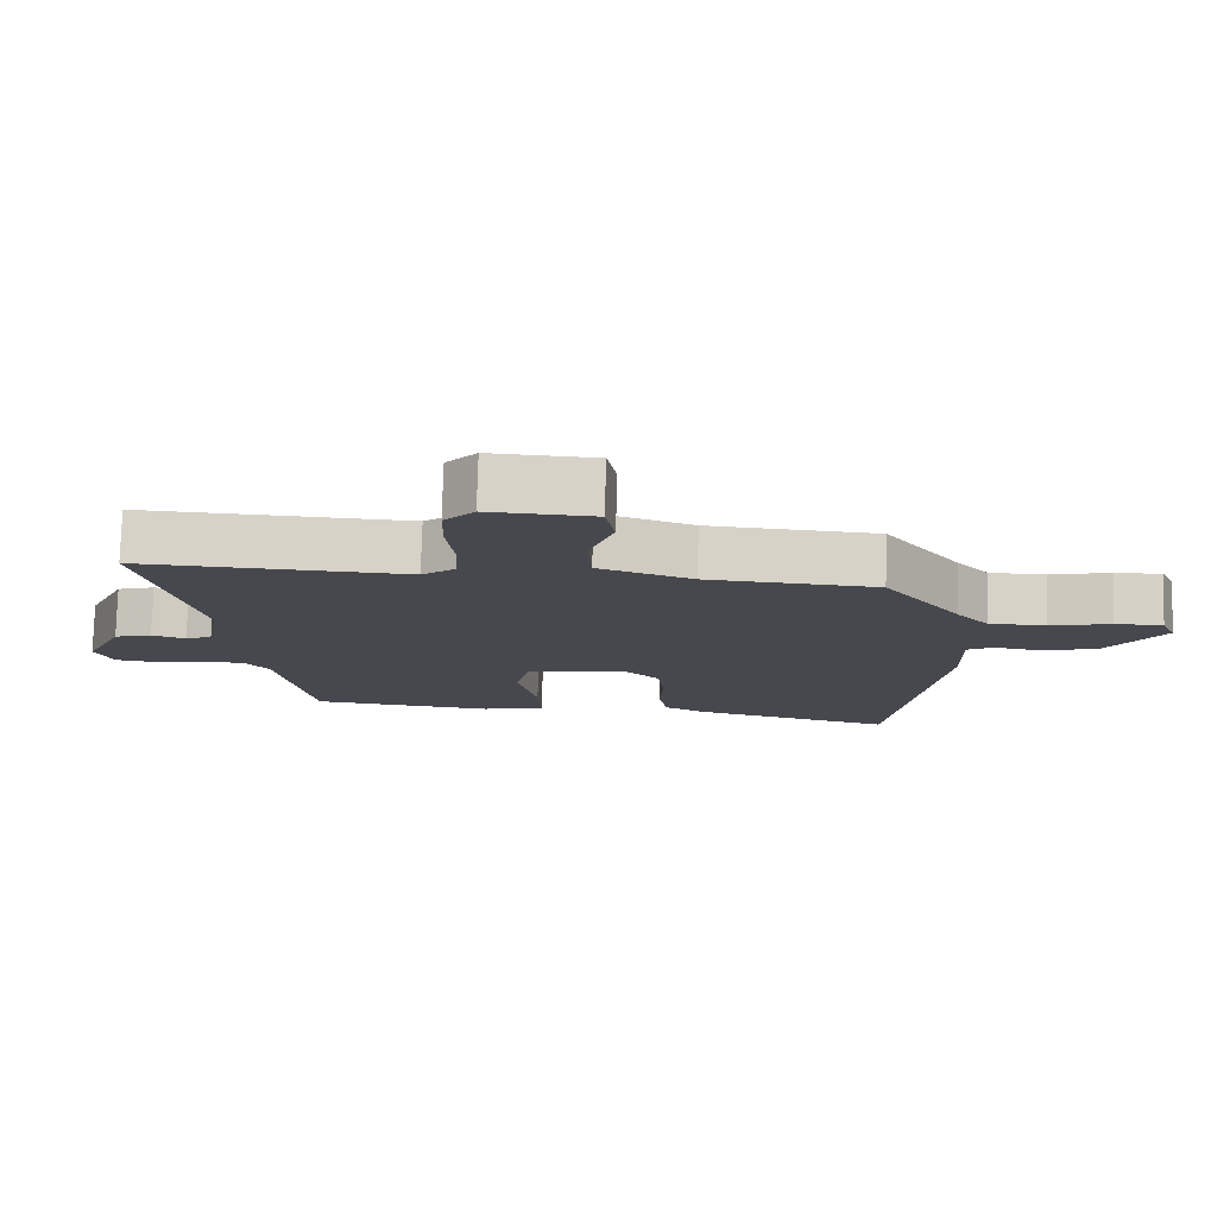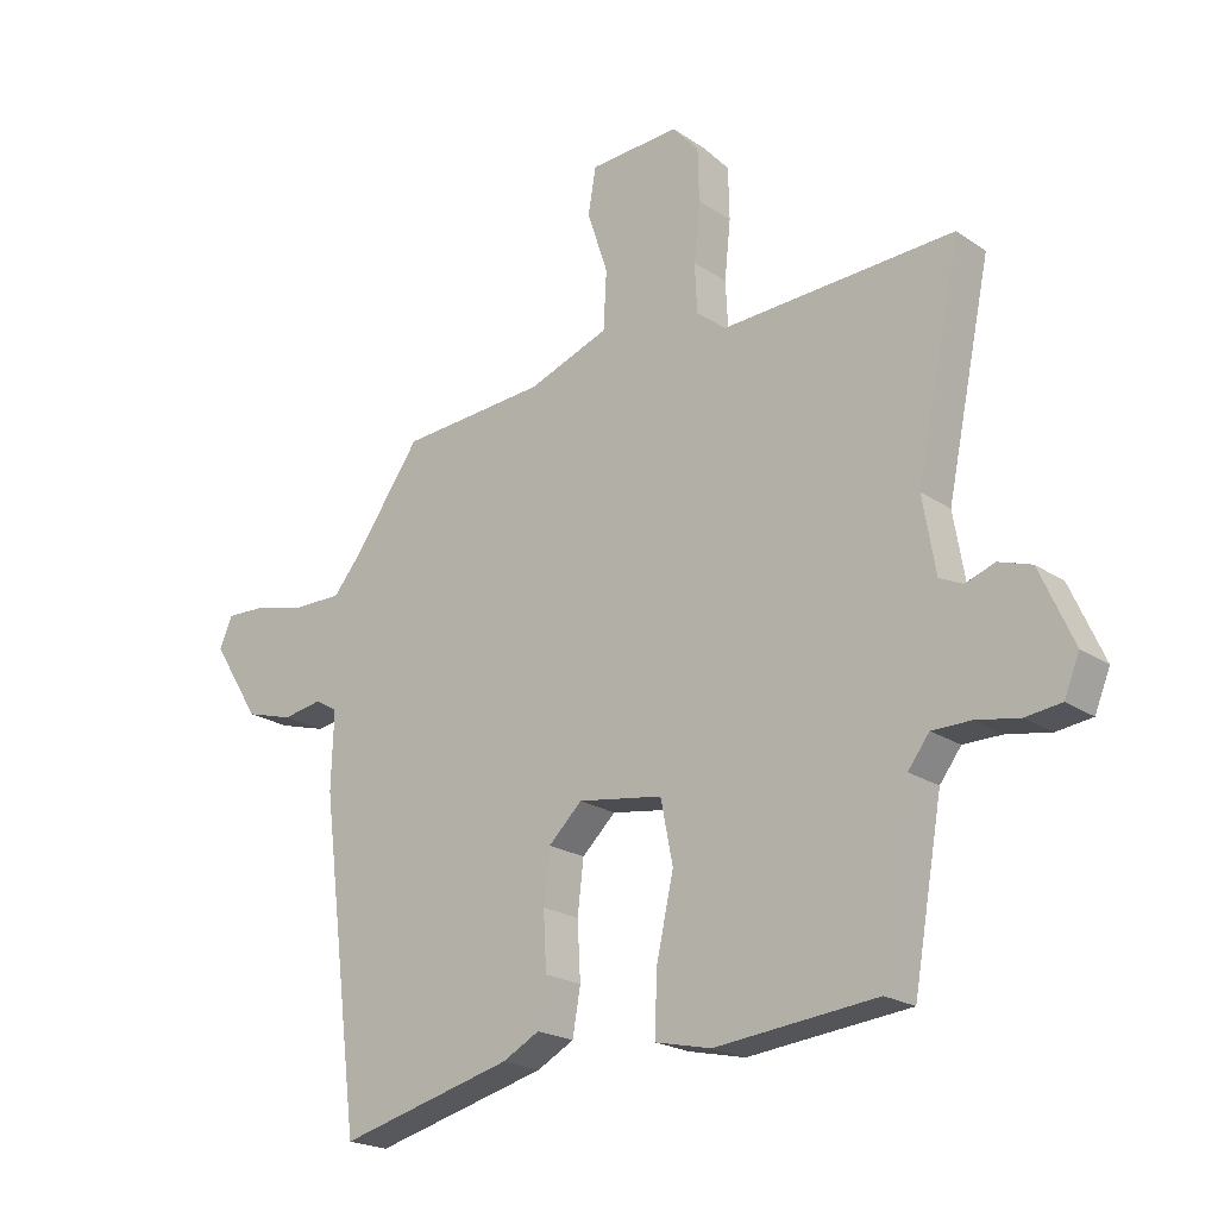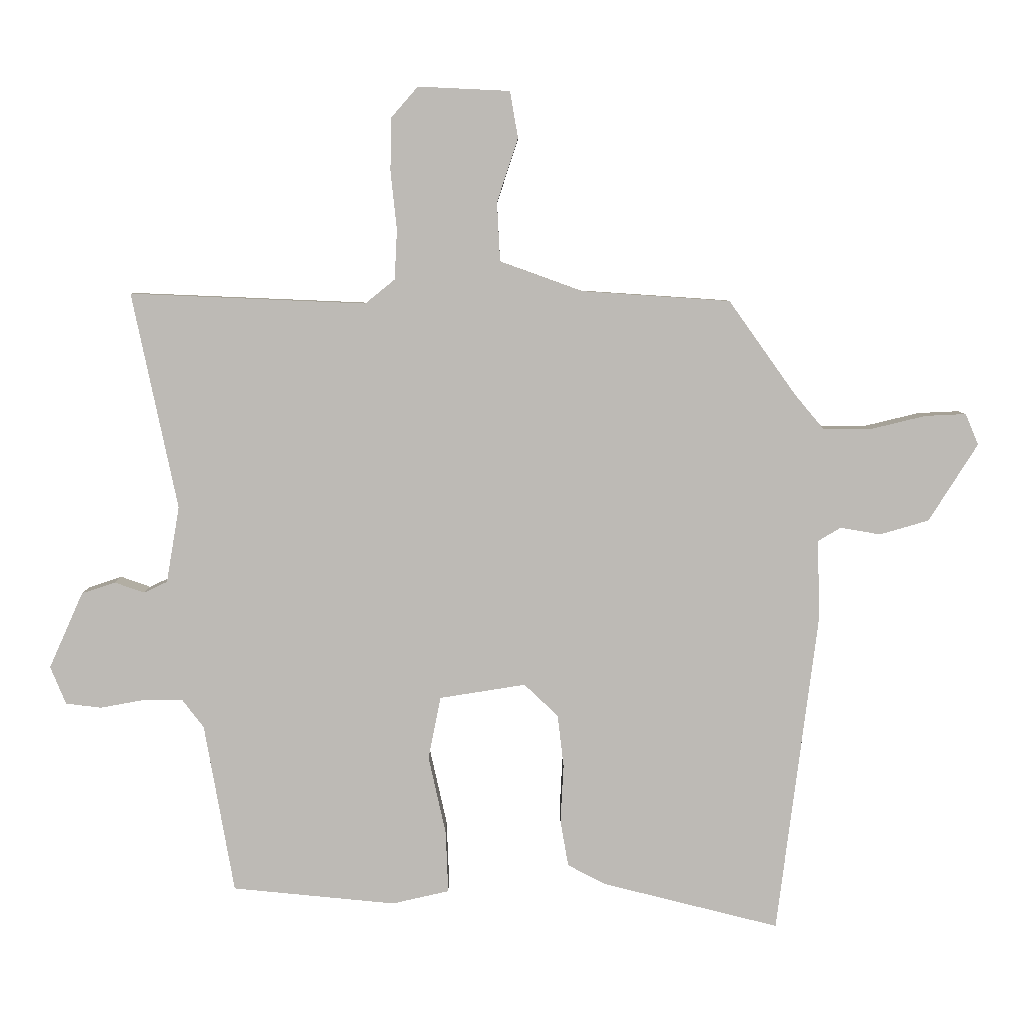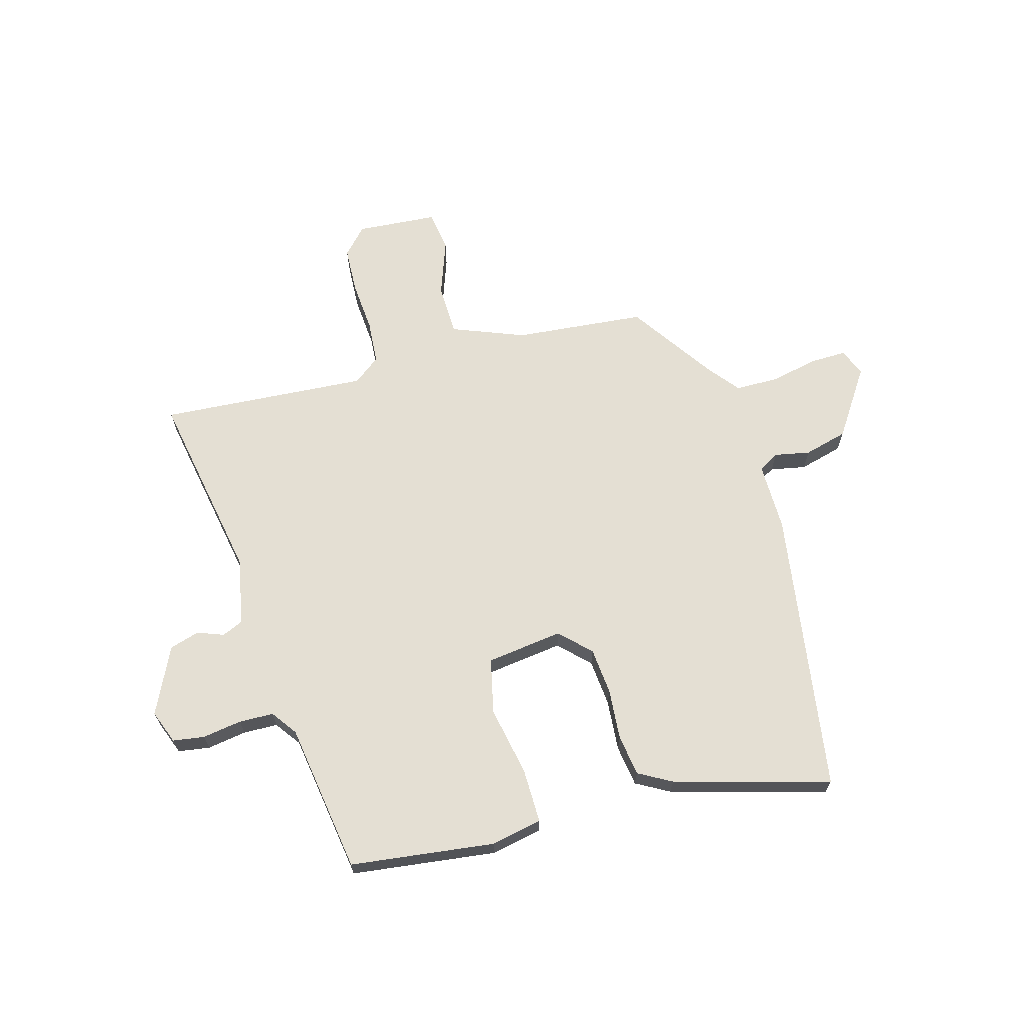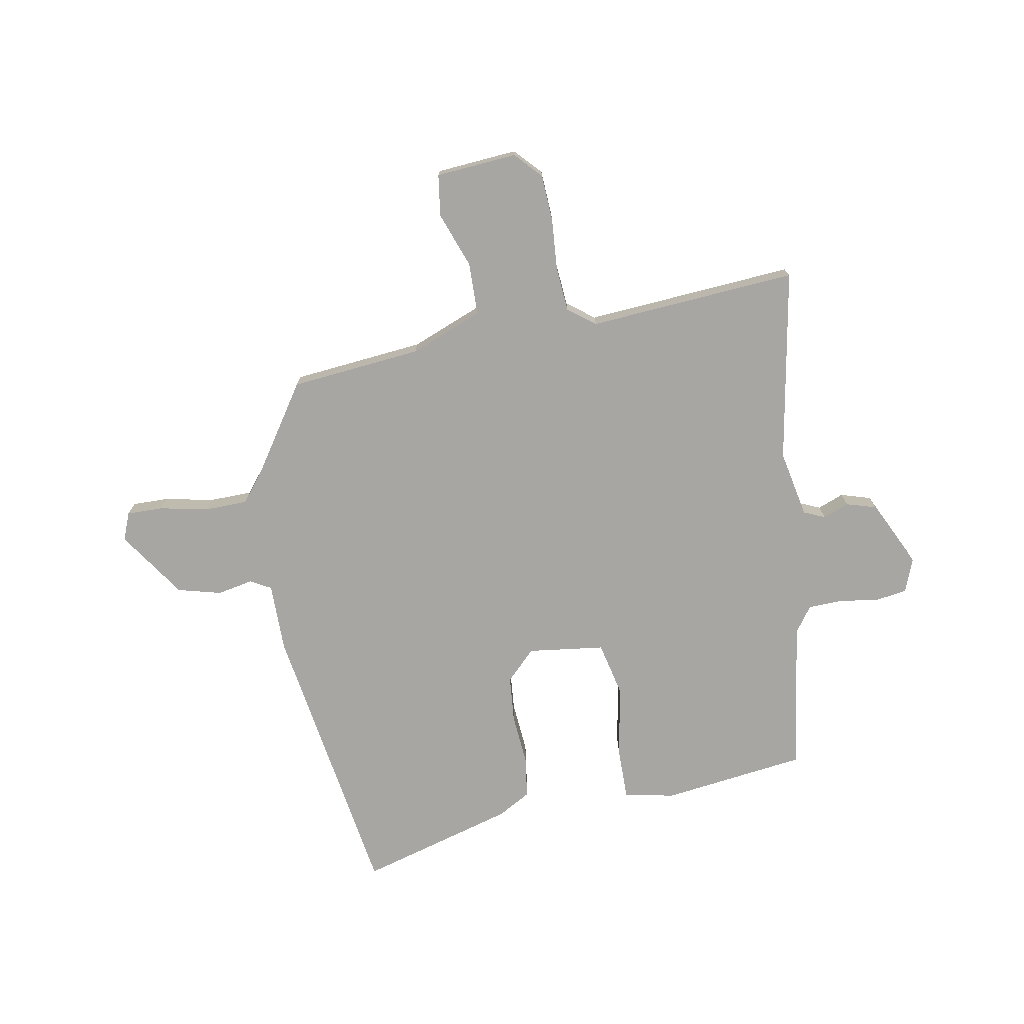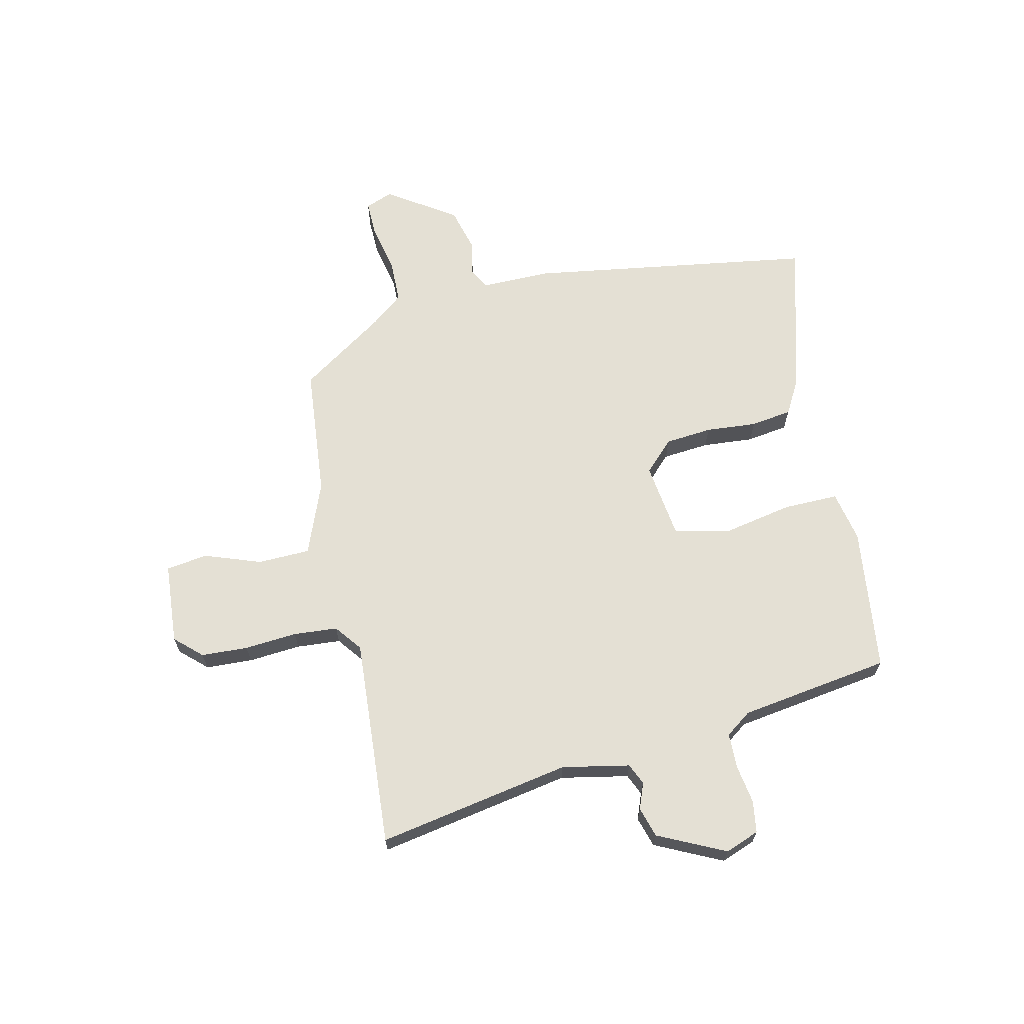
<metadata>
{"format":"obj","ext":"obj","renderer":"f3d","projection":"perspective","resolution":1024,"background":"white","views":[{"elev":78.2,"azim":-178.3,"up":"+Z"},{"elev":-21.3,"azim":40.2,"up":"+Z"},{"elev":6.2,"azim":179.8,"up":"+Z"},{"elev":66.6,"azim":165.9,"up":"+Y"},{"elev":-74.2,"azim":12.0,"up":"+Y"},{"elev":66.0,"azim":78.8,"up":"+Y"}]}
</metadata>
<code>
v 0.579 0.07 0.492
v 0.506 0.07 0.143
v 0.527 0.07 0.02
v 0.565 0.07 0.002
v 0.613 0.07 0.019
v 0.667 0.07 0.001
v 0.722 0.07 -0.122
v 0.697 0.07 -0.183
v 0.639 0.07 -0.19
v 0.568 0.07 -0.177
v 0.505 0.07 -0.177
v 0.47 0.07 -0.223
v 0.422 0.07 -0.496
v 0.158 0.07 -0.522
v 0.066 0.07 -0.501
v 0.07 0.07 -0.401
v 0.098 0.07 -0.275
v 0.078 0.07 -0.174
v -0.061 0.07 -0.152
v -0.116 0.07 -0.204
v -0.126 0.07 -0.289
v -0.121 0.07 -0.382
v -0.134 0.07 -0.457
v -0.195 0.07 -0.489
v -0.481 0.07 -0.561
v -0.547 0.07 -0.039
v -0.543 0.07 0.087
v -0.58 0.07 0.109
v -0.645 0.07 0.098
v -0.724 0.07 0.121
v -0.803 0.07 0.246
v -0.782 0.07 0.296
v -0.716 0.07 0.293
v -0.629 0.07 0.272
v -0.55 0.07 0.271
v -0.503 0.07 0.327
v -0.394 0.07 0.48
v -0.154 0.07 0.496
v -0.021 0.07 0.544
v -0.016 0.07 0.639
v -0.05 0.07 0.742
v -0.037 0.07 0.817
v 0.111 0.07 0.824
v 0.154 0.07 0.775
v 0.156 0.07 0.69
v 0.146 0.07 0.595
v 0.15 0.07 0.515
v 0.198 0.07 0.476
v 0.579 0 0.492
v 0.506 0 0.143
v 0.527 0 0.02
v 0.565 0 0.002
v 0.613 0 0.019
v 0.667 0 0.001
v 0.722 0 -0.122
v 0.697 0 -0.183
v 0.639 0 -0.19
v 0.568 0 -0.177
v 0.505 0 -0.177
v 0.47 0 -0.223
v 0.422 0 -0.496
v 0.158 0 -0.522
v 0.066 0 -0.501
v 0.07 0 -0.401
v 0.098 0 -0.275
v 0.078 0 -0.174
v -0.061 0 -0.152
v -0.116 0 -0.204
v -0.126 0 -0.289
v -0.121 0 -0.382
v -0.134 0 -0.457
v -0.195 0 -0.489
v -0.481 0 -0.561
v -0.547 0 -0.039
v -0.543 0 0.087
v -0.58 0 0.109
v -0.645 0 0.098
v -0.724 0 0.121
v -0.803 0 0.246
v -0.782 0 0.296
v -0.716 0 0.293
v -0.629 0 0.272
v -0.55 0 0.271
v -0.503 0 0.327
v -0.394 0 0.48
v -0.154 0 0.496
v -0.021 0 0.544
v -0.016 0 0.639
v -0.05 0 0.742
v -0.037 0 0.817
v 0.111 0 0.824
v 0.154 0 0.775
v 0.156 0 0.69
v 0.146 0 0.595
v 0.15 0 0.515
v 0.198 0 0.476
f 44 45 46
f 43 44 46
f 42 43 46
f 41 42 46
f 40 41 46
f 39 40 46 47
f 38 39 47 48
f 36 37 38 48
f 32 33 34
f 31 32 34
f 30 31 34
f 29 30 34
f 28 29 34
f 27 28 34 35
f 25 26 27
f 24 25 27
f 23 24 27
f 22 23 27
f 21 22 27
f 27 35 36
f 21 27 36
f 20 21 36
f 15 16 17
f 14 15 17
f 13 14 17
f 12 13 17
f 11 12 17 18
f 10 11 18 19
f 8 9 10
f 7 8 10
f 6 7 10
f 5 6 10
f 4 5 10
f 3 4 10 19
f 36 48 1 2
f 19 20 36
f 2 3 19 36
f 94 93 92
f 94 92 91
f 94 91 90
f 94 90 89
f 94 89 88
f 95 94 88 87
f 96 95 87 86
f 96 86 85 84
f 82 81 80
f 82 80 79
f 82 79 78
f 82 78 77
f 82 77 76
f 83 82 76 75
f 75 74 73
f 75 73 72
f 75 72 71
f 75 71 70
f 75 70 69
f 84 83 75
f 84 75 69
f 84 69 68
f 65 64 63
f 65 63 62
f 65 62 61
f 65 61 60
f 66 65 60 59
f 67 66 59 58
f 58 57 56
f 58 56 55
f 58 55 54
f 58 54 53
f 58 53 52
f 67 58 52 51
f 50 49 96 84
f 84 68 67
f 84 67 51 50
f 1 49 50 2
f 2 50 51 3
f 3 51 52 4
f 4 52 53 5
f 5 53 54 6
f 6 54 55 7
f 7 55 56 8
f 8 56 57 9
f 9 57 58 10
f 10 58 59 11
f 11 59 60 12
f 12 60 61 13
f 13 61 62 14
f 14 62 63 15
f 15 63 64 16
f 16 64 65 17
f 17 65 66 18
f 18 66 67 19
f 19 67 68 20
f 20 68 69 21
f 21 69 70 22
f 22 70 71 23
f 23 71 72 24
f 24 72 73 25
f 25 73 74 26
f 26 74 75 27
f 27 75 76 28
f 28 76 77 29
f 29 77 78 30
f 30 78 79 31
f 31 79 80 32
f 32 80 81 33
f 33 81 82 34
f 34 82 83 35
f 35 83 84 36
f 36 84 85 37
f 37 85 86 38
f 38 86 87 39
f 39 87 88 40
f 40 88 89 41
f 41 89 90 42
f 42 90 91 43
f 43 91 92 44
f 44 92 93 45
f 45 93 94 46
f 46 94 95 47
f 47 95 96 48
f 48 96 49 1

</code>
